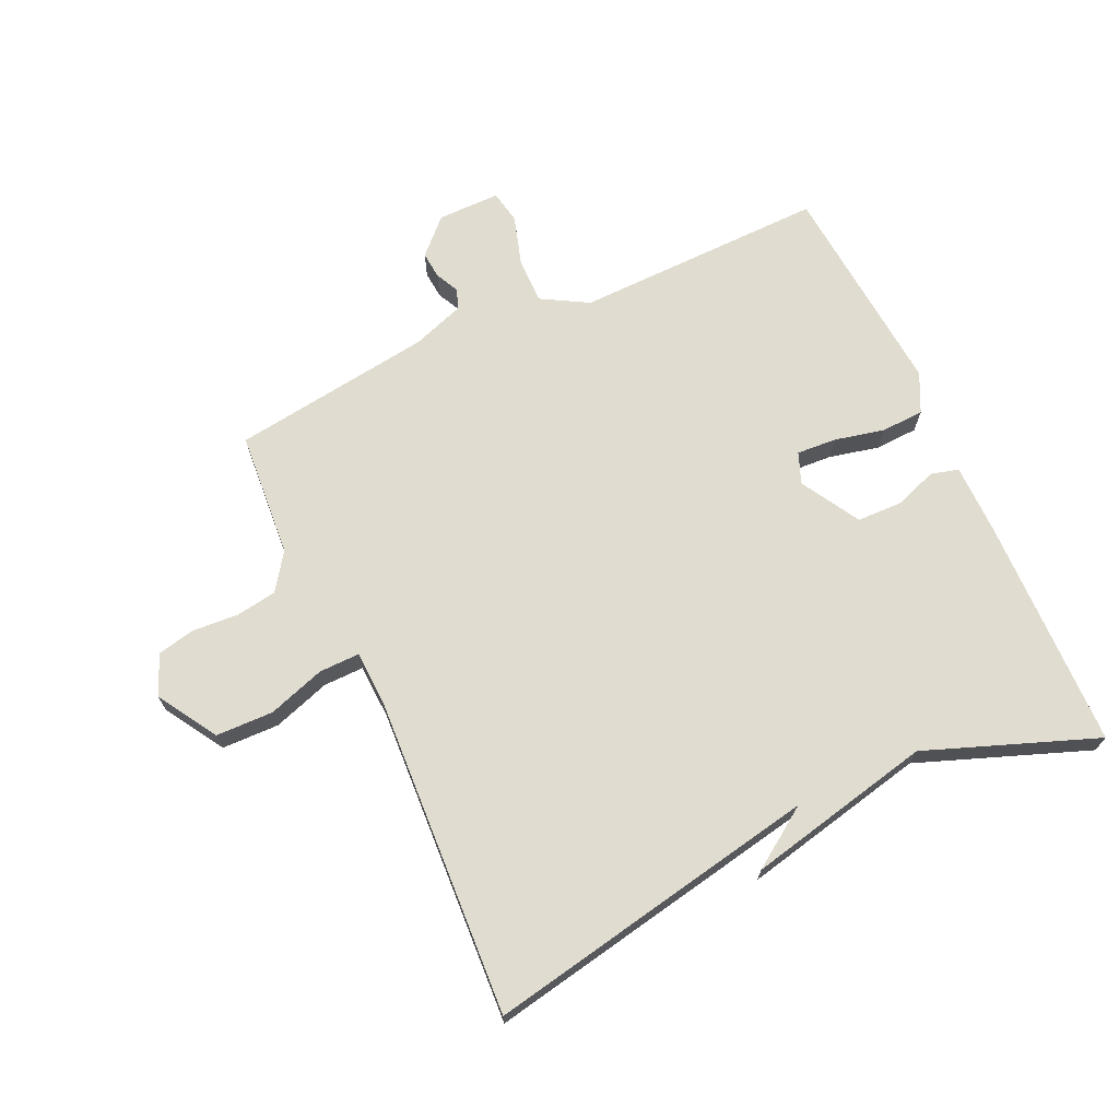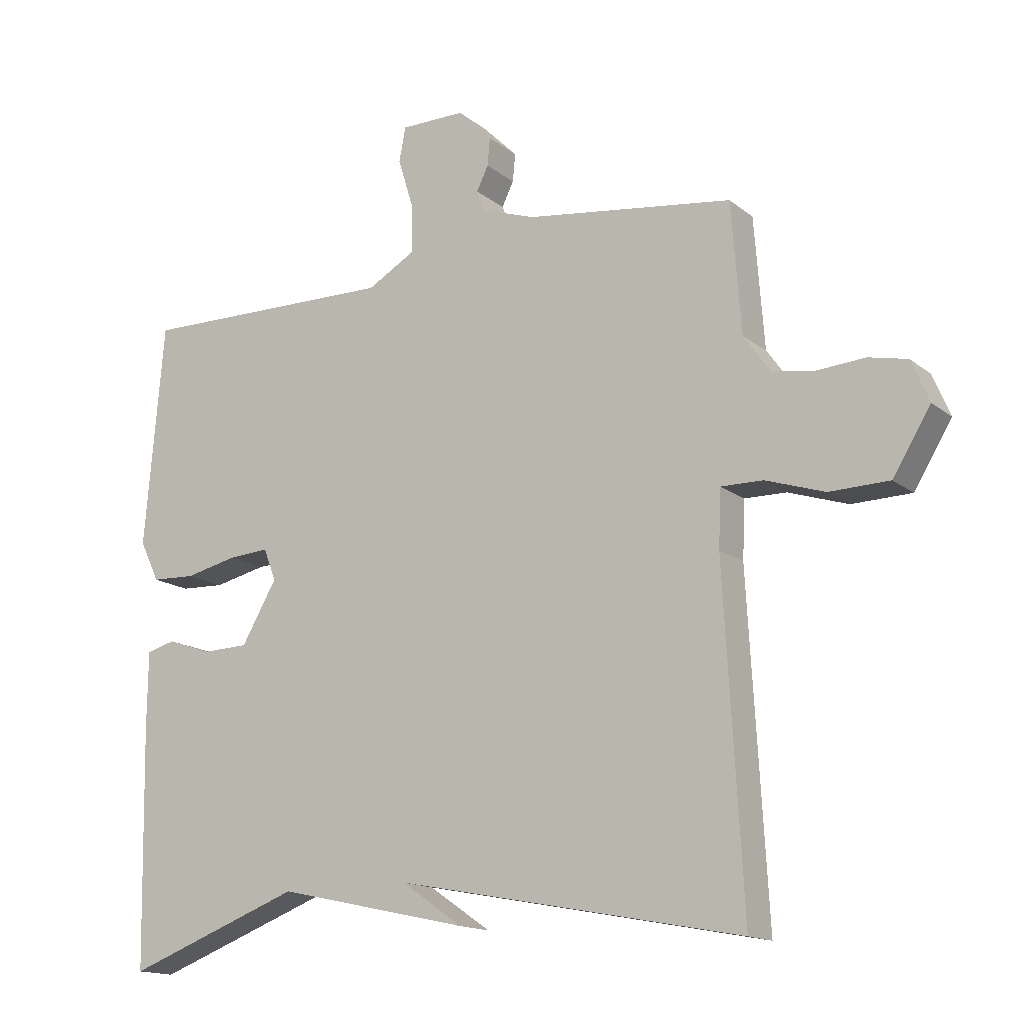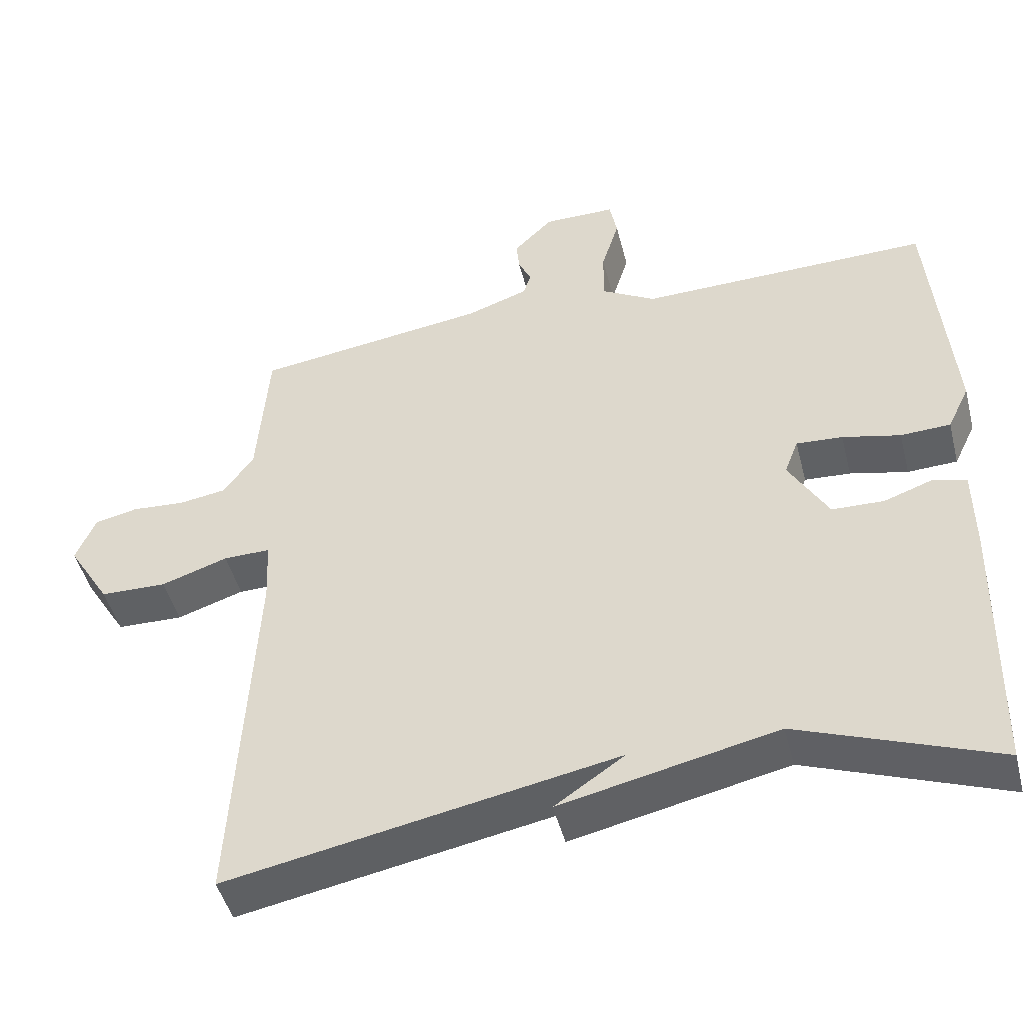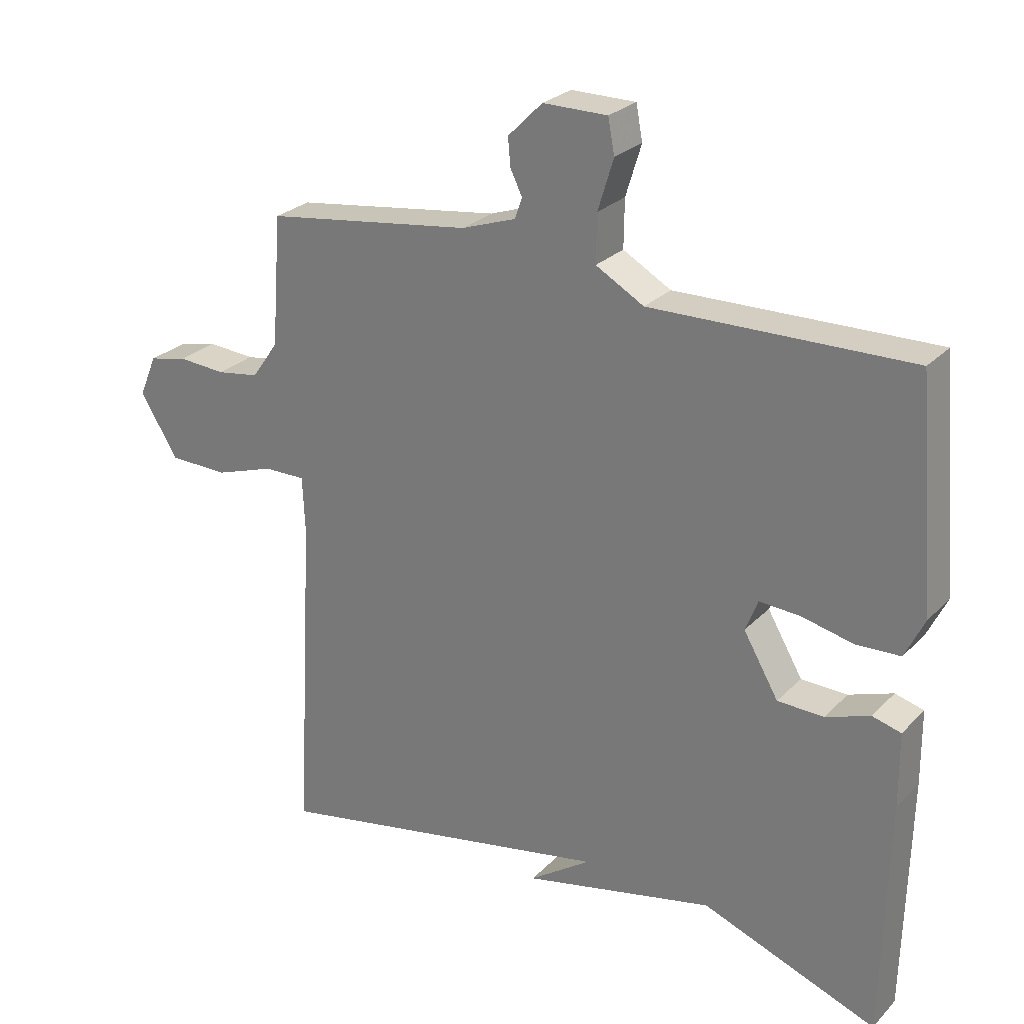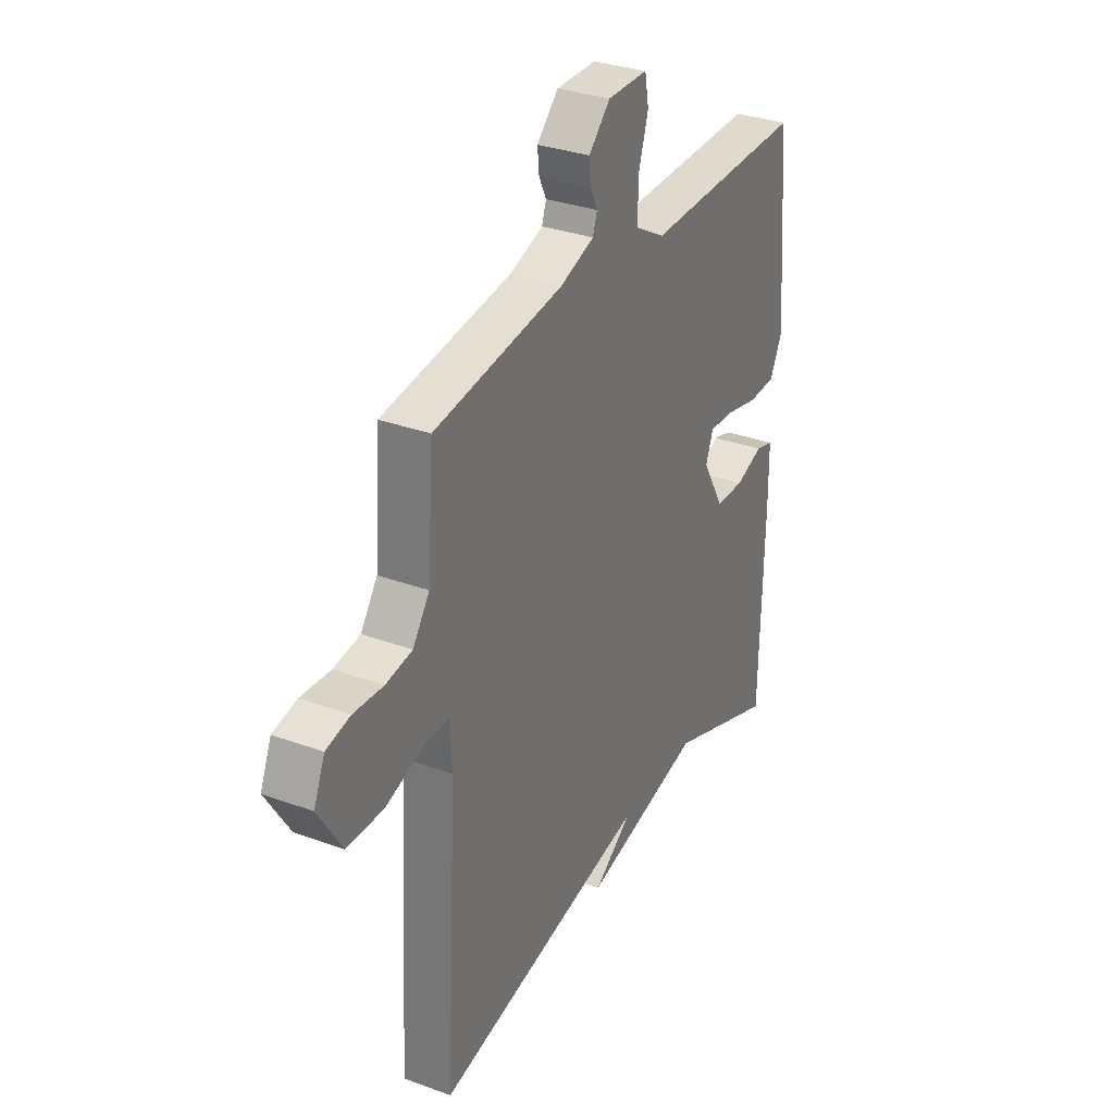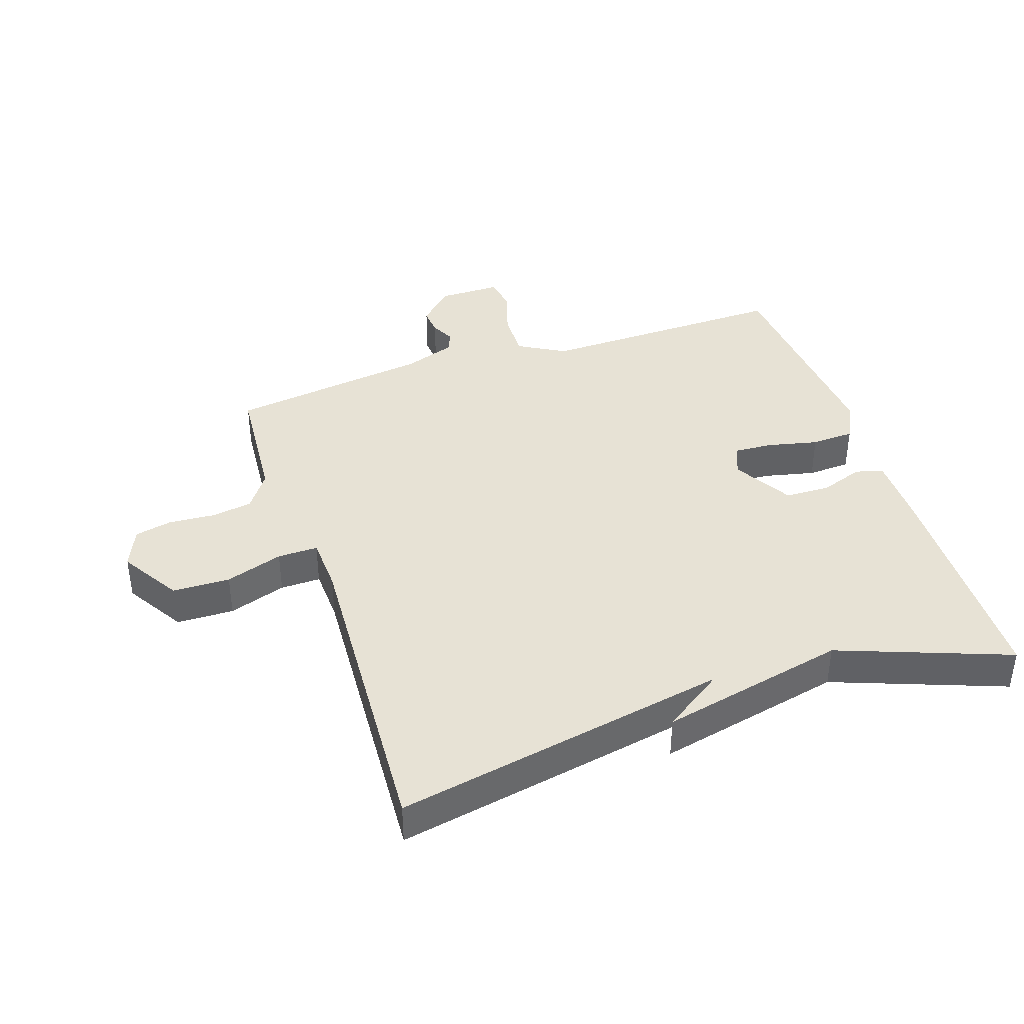
<metadata>
{"format":"obj","ext":"obj","renderer":"f3d","projection":"perspective","resolution":1024,"background":"white","views":[{"elev":69.5,"azim":155.3,"up":"+Y"},{"elev":-15.3,"azim":32.2,"up":"+Z"},{"elev":-46.7,"azim":-165.8,"up":"+Z"},{"elev":26.2,"azim":-146.8,"up":"+Z"},{"elev":32.0,"azim":117.3,"up":"+Z"},{"elev":40.1,"azim":161.5,"up":"+Y"}]}
</metadata>
<code>
v 0.5 0.07 0.5
v 0.515 0.07 0.3
v 0.556 0.07 0.242
v 0.621 0.07 0.232
v 0.694 0.07 0.237
v 0.753 0.07 0.224
v 0.78 0.07 0.16
v 0.722 0.07 0.066
v 0.631 0.07 0.064
v 0.54 0.07 0.094
v 0.476 0.07 0.095
v 0.472 0.07 0.008
v 0.5 0.07 -0.5
v -0.03 0.07 -0.399
v 0.065 0.07 -0.464
v -0.23 0.07 -0.399
v -0.5 0.07 -0.5
v -0.508 0.07 -0.133
v -0.507 0.07 -0.019
v -0.463 0.07 -0.007
v -0.395 0.07 -0.031
v -0.324 0.07 -0.029
v -0.27 0.07 0.064
v -0.289 0.07 0.113
v -0.352 0.07 0.109
v -0.431 0.07 0.091
v -0.499 0.07 0.094
v -0.529 0.07 0.156
v -0.5 0.07 0.5
v -0.102 0.07 0.492
v -0.028 0.07 0.534
v -0.029 0.07 0.607
v -0.053 0.07 0.685
v -0.043 0.07 0.738
v 0.056 0.07 0.738
v 0.109 0.07 0.685
v 0.105 0.07 0.642
v 0.087 0.07 0.605
v 0.098 0.07 0.573
v 0.182 0.07 0.544
v 0.5 0 0.5
v 0.515 0 0.3
v 0.556 0 0.242
v 0.621 0 0.232
v 0.694 0 0.237
v 0.753 0 0.224
v 0.78 0 0.16
v 0.722 0 0.066
v 0.631 0 0.064
v 0.54 0 0.094
v 0.476 0 0.095
v 0.472 0 0.008
v 0.5 0 -0.5
v -0.03 0 -0.399
v 0.065 0 -0.464
v -0.23 0 -0.399
v -0.5 0 -0.5
v -0.508 0 -0.133
v -0.507 0 -0.019
v -0.463 0 -0.007
v -0.395 0 -0.031
v -0.324 0 -0.029
v -0.27 0 0.064
v -0.289 0 0.113
v -0.352 0 0.109
v -0.431 0 0.091
v -0.499 0 0.094
v -0.529 0 0.156
v -0.5 0 0.5
v -0.102 0 0.492
v -0.028 0 0.534
v -0.029 0 0.607
v -0.053 0 0.685
v -0.043 0 0.738
v 0.056 0 0.738
v 0.109 0 0.685
v 0.105 0 0.642
v 0.087 0 0.605
v 0.098 0 0.573
v 0.182 0 0.544
f 36 37 38
f 35 36 38
f 34 35 38
f 33 34 38
f 32 33 38
f 31 32 38 39
f 30 31 39 40
f 28 29 30
f 27 28 30
f 26 27 30
f 25 26 30
f 40 1 2
f 30 40 2
f 25 30 2
f 24 25 2
f 19 20 21
f 18 19 21
f 17 18 21
f 16 17 21
f 16 21 22
f 14 15 16
f 14 16 22 23
f 14 23 24
f 13 14 24
f 12 13 24
f 8 9 10
f 7 8 10
f 6 7 10
f 5 6 10
f 4 5 10
f 3 4 10 11
f 2 3 11
f 24 2 11
f 11 12 24
f 78 77 76
f 78 76 75
f 78 75 74
f 78 74 73
f 78 73 72
f 79 78 72 71
f 80 79 71 70
f 70 69 68
f 70 68 67
f 70 67 66
f 70 66 65
f 42 41 80
f 42 80 70
f 42 70 65
f 42 65 64
f 61 60 59
f 61 59 58
f 61 58 57
f 61 57 56
f 62 61 56
f 56 55 54
f 63 62 56 54
f 64 63 54
f 64 54 53
f 64 53 52
f 50 49 48
f 50 48 47
f 50 47 46
f 50 46 45
f 50 45 44
f 51 50 44 43
f 51 43 42
f 51 42 64
f 64 52 51
f 1 41 42 2
f 2 42 43 3
f 3 43 44 4
f 4 44 45 5
f 5 45 46 6
f 6 46 47 7
f 7 47 48 8
f 8 48 49 9
f 9 49 50 10
f 10 50 51 11
f 11 51 52 12
f 12 52 53 13
f 13 53 54 14
f 14 54 55 15
f 15 55 56 16
f 16 56 57 17
f 17 57 58 18
f 18 58 59 19
f 19 59 60 20
f 20 60 61 21
f 21 61 62 22
f 22 62 63 23
f 23 63 64 24
f 24 64 65 25
f 25 65 66 26
f 26 66 67 27
f 27 67 68 28
f 28 68 69 29
f 29 69 70 30
f 30 70 71 31
f 31 71 72 32
f 32 72 73 33
f 33 73 74 34
f 34 74 75 35
f 35 75 76 36
f 36 76 77 37
f 37 77 78 38
f 38 78 79 39
f 39 79 80 40
f 40 80 41 1

</code>
